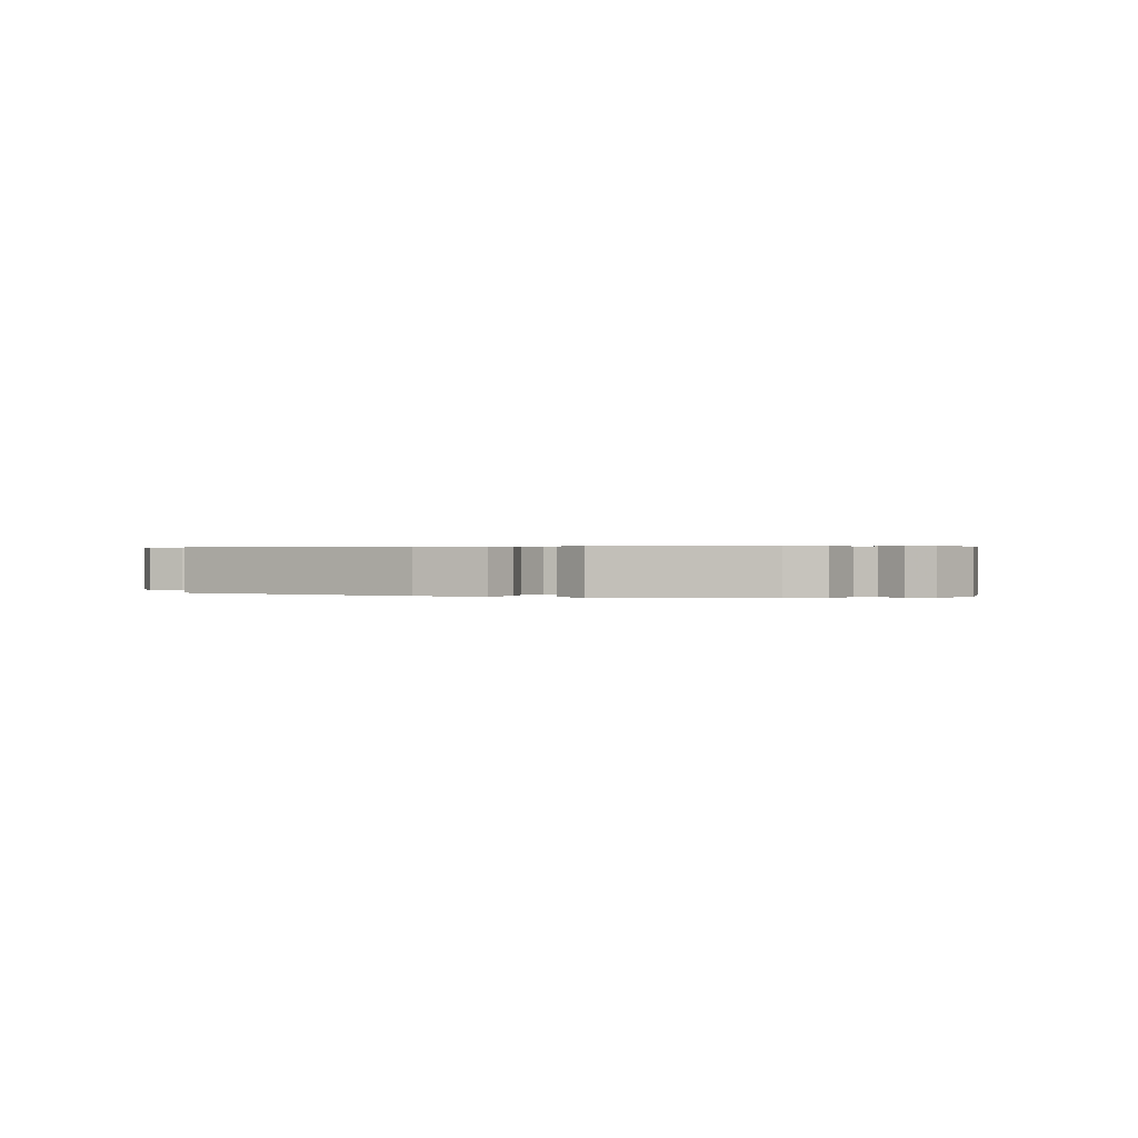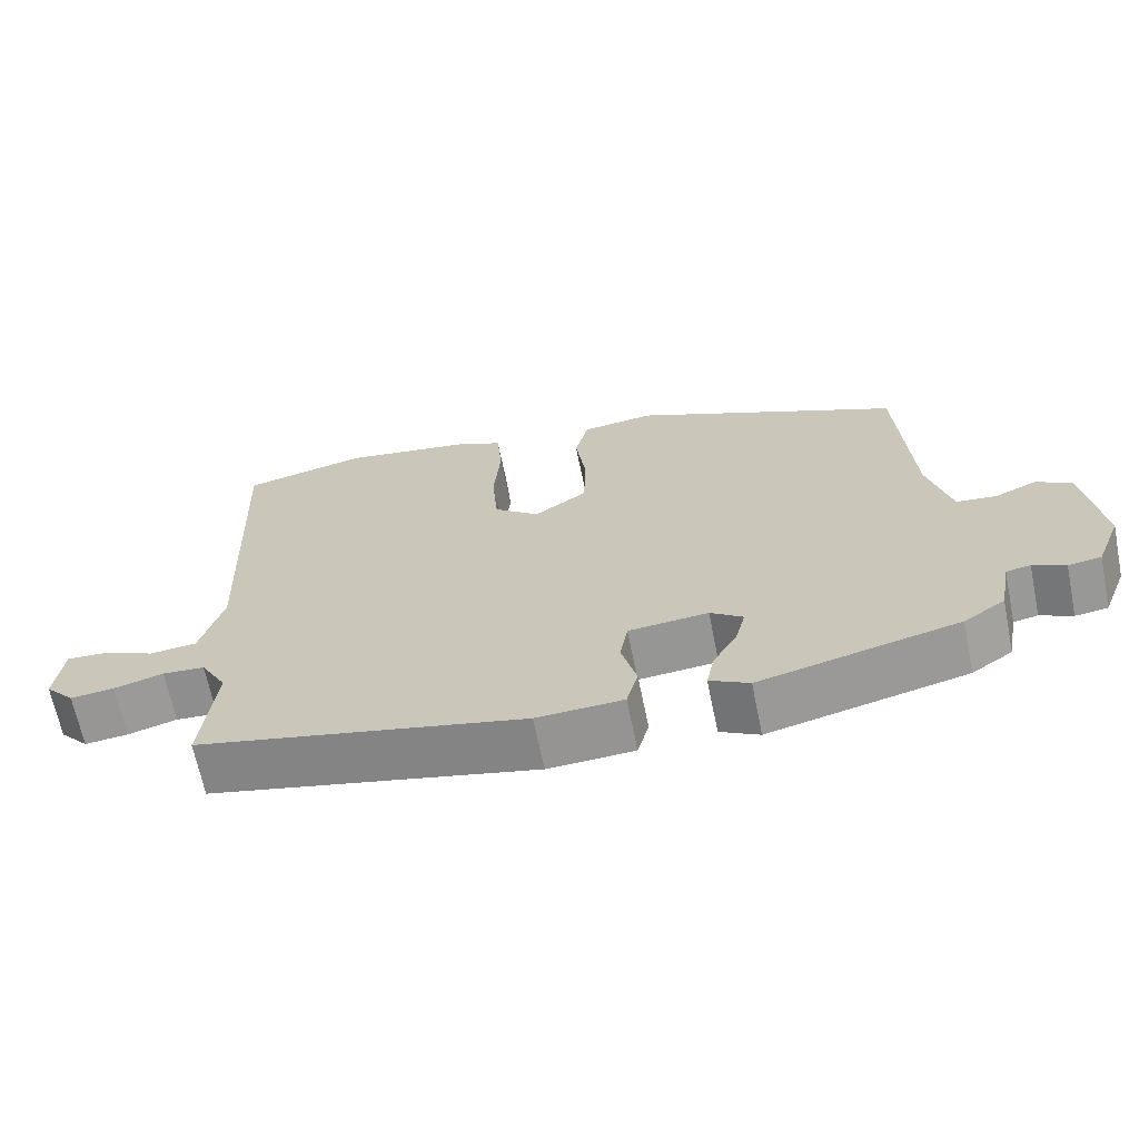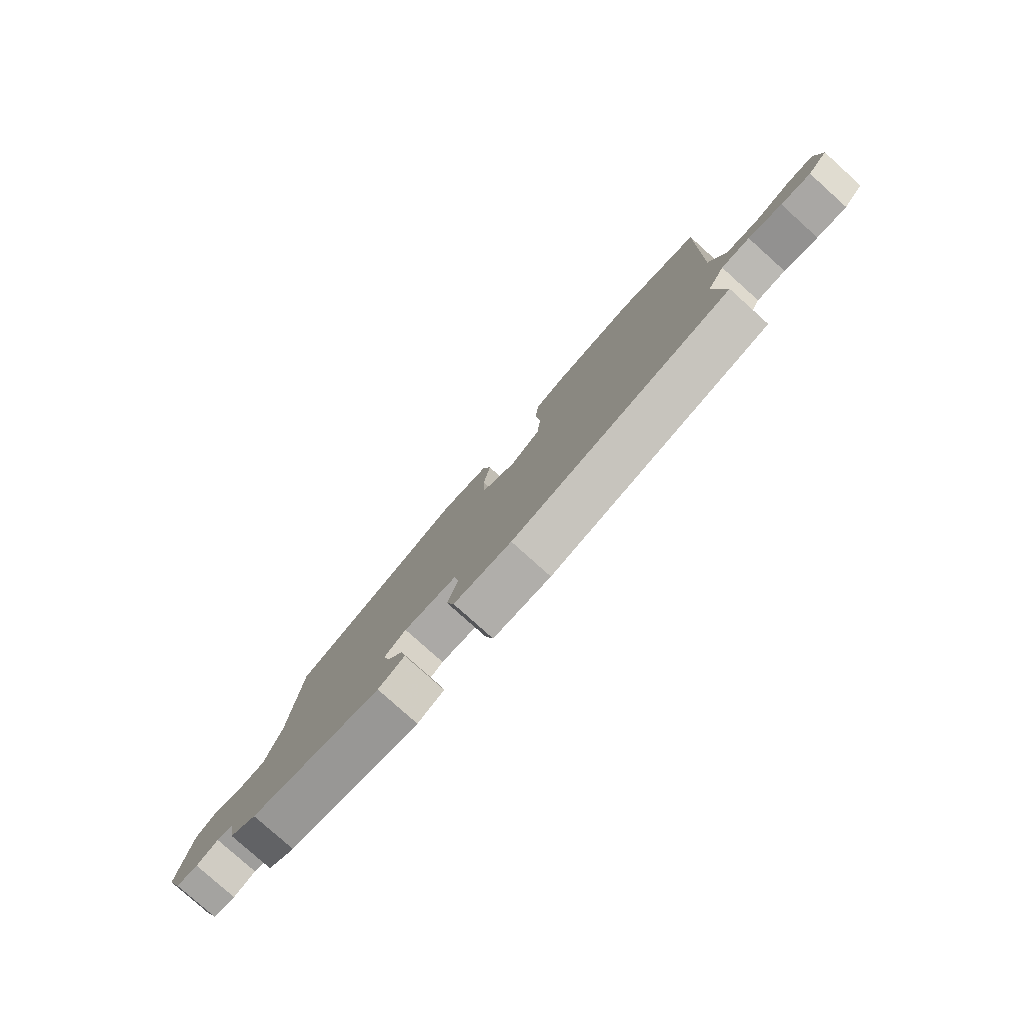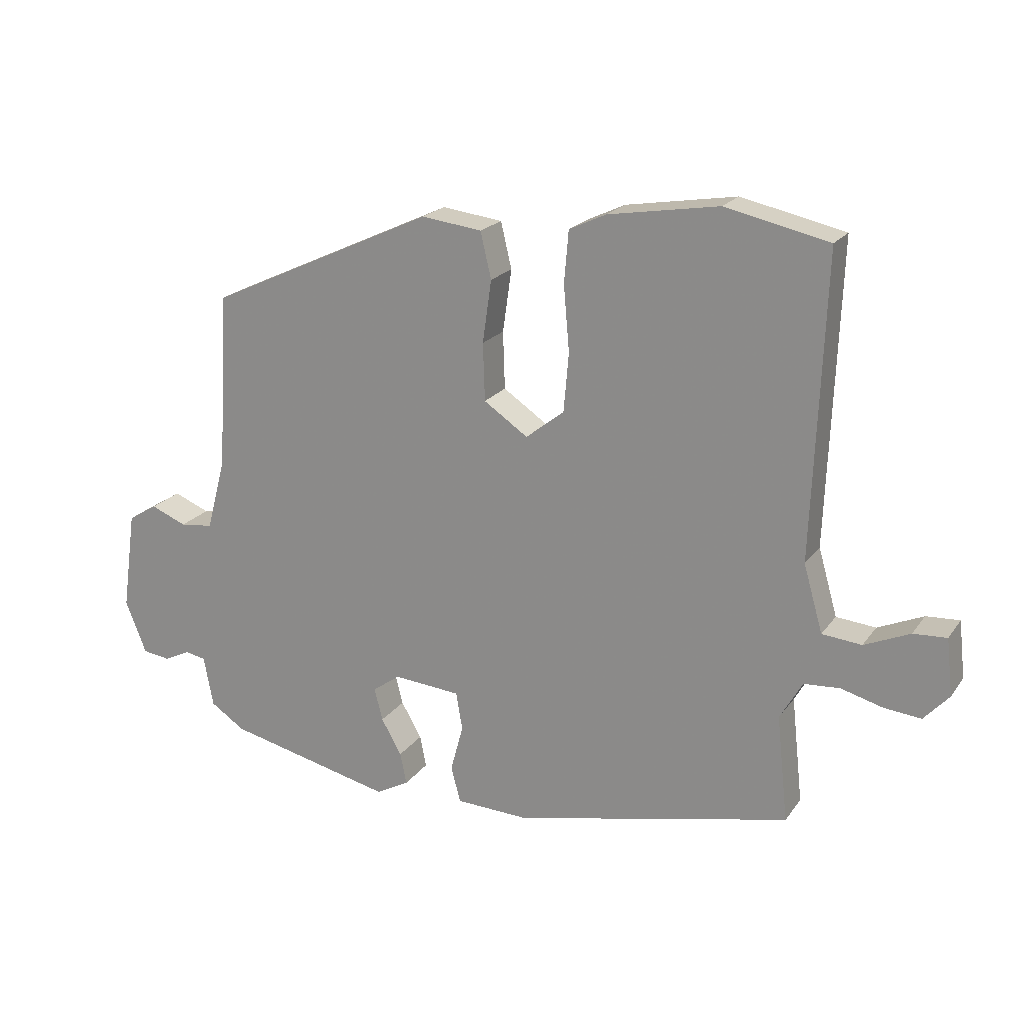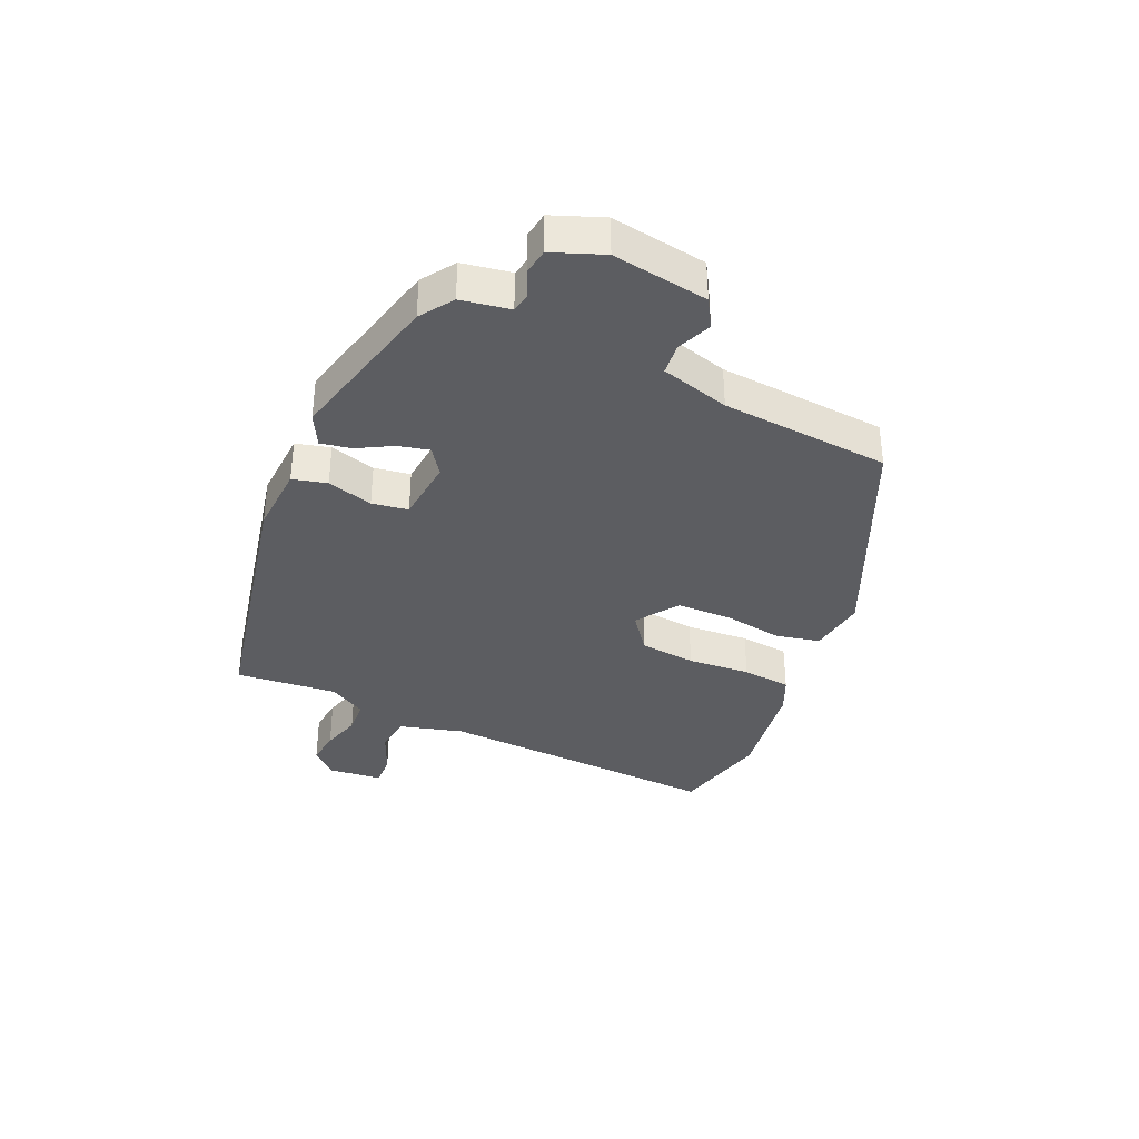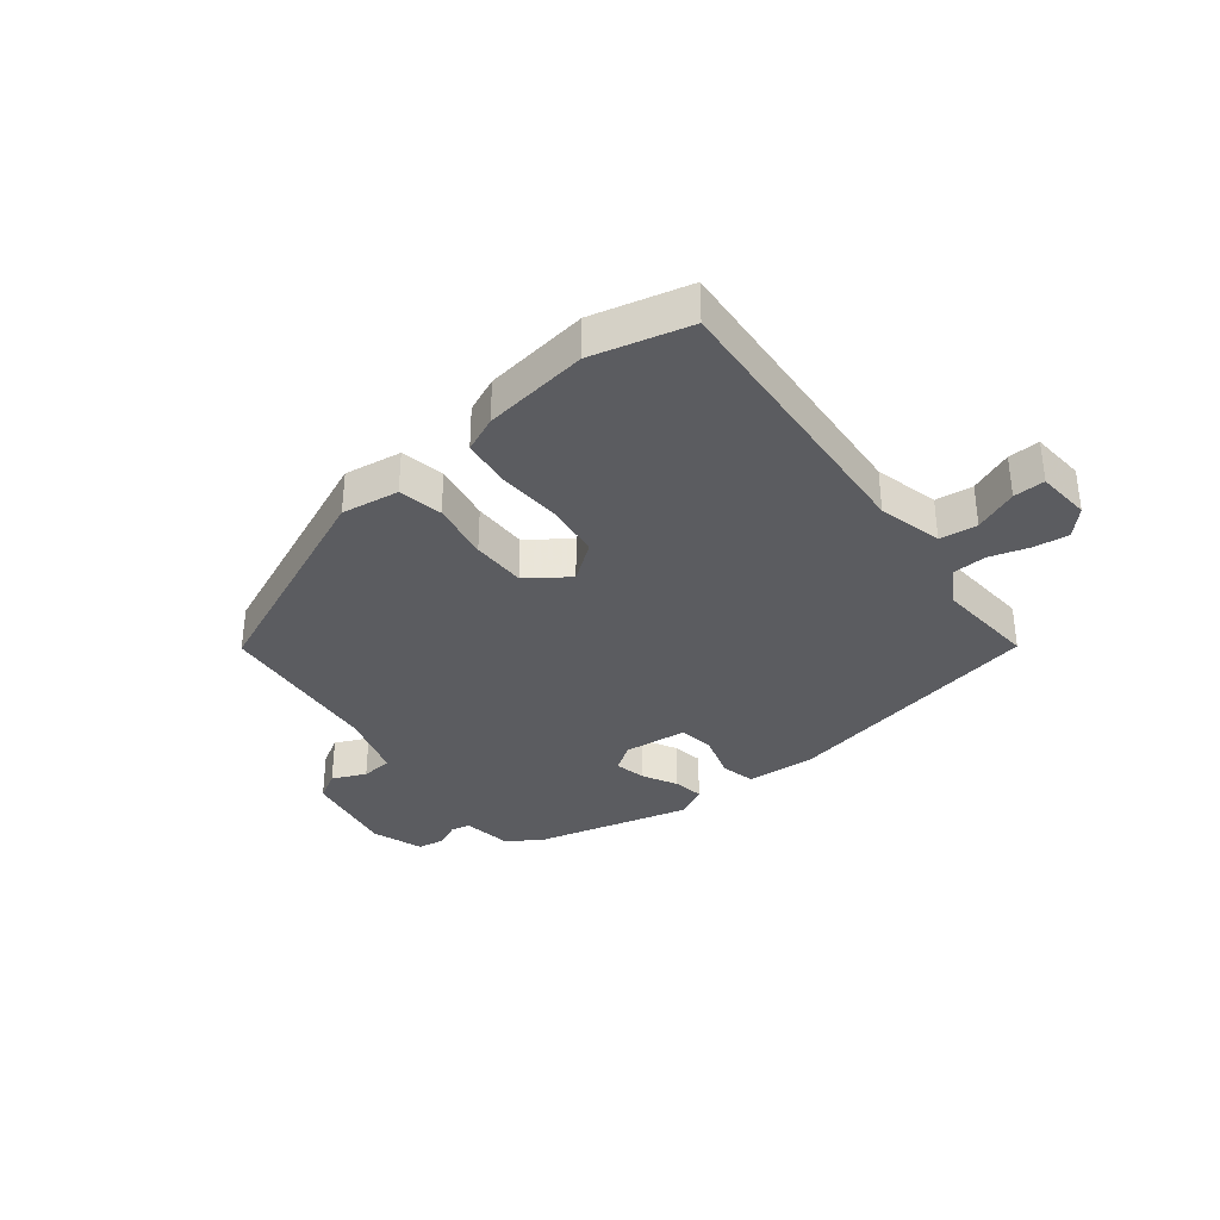
<metadata>
{"format":"obj","ext":"obj","renderer":"f3d","projection":"perspective","resolution":1024,"background":"white","views":[{"elev":0.4,"azim":-158.4,"up":"+Y"},{"elev":-66.4,"azim":-168.5,"up":"+Z"},{"elev":-79.8,"azim":48.1,"up":"+Z"},{"elev":20.3,"azim":25.2,"up":"+Z"},{"elev":-36.3,"azim":-114.7,"up":"+Y"},{"elev":-34.8,"azim":36.6,"up":"+Y"}]}
</metadata>
<code>
v 0.473 0.07 -0.388
v 0.039 0.07 -0.484
v -0.075 0.07 -0.479
v -0.09 0.07 -0.423
v -0.07 0.07 -0.348
v -0.08 0.07 -0.289
v -0.185 0.07 -0.28
v -0.228 0.07 -0.311
v -0.215 0.07 -0.362
v -0.183 0.07 -0.418
v -0.173 0.07 -0.468
v -0.225 0.07 -0.496
v -0.486 0.07 -0.435
v -0.54 0.07 -0.399
v -0.555 0.07 -0.319
v -0.587 0.07 -0.313
v -0.629 0.07 -0.333
v -0.672 0.07 -0.327
v -0.705 0.07 -0.244
v -0.683 0.07 -0.087
v -0.637 0.07 -0.059
v -0.581 0.07 -0.082
v -0.529 0.07 -0.076
v -0.499 0.07 0.037
v -0.482 0.07 0.314
v -0.128 0.07 0.477
v -0.033 0.07 0.465
v -0.016 0.07 0.393
v -0.03 0.07 0.295
v -0.027 0.07 0.205
v 0.042 0.07 0.158
v 0.102 0.07 0.205
v 0.11 0.07 0.297
v 0.101 0.07 0.4
v 0.108 0.07 0.481
v 0.166 0.07 0.508
v 0.339 0.07 0.536
v 0.501 0.07 0.5
v 0.483 0.07 0.029
v 0.513 0.07 -0.076
v 0.575 0.07 -0.082
v 0.646 0.07 -0.051
v 0.698 0.07 -0.048
v 0.708 0.07 -0.137
v 0.669 0.07 -0.18
v 0.611 0.07 -0.174
v 0.546 0.07 -0.156
v 0.49 0.07 -0.16
v 0.455 0.07 -0.221
v 0.473 0 -0.388
v 0.039 0 -0.484
v -0.075 0 -0.479
v -0.09 0 -0.423
v -0.07 0 -0.348
v -0.08 0 -0.289
v -0.185 0 -0.28
v -0.228 0 -0.311
v -0.215 0 -0.362
v -0.183 0 -0.418
v -0.173 0 -0.468
v -0.225 0 -0.496
v -0.486 0 -0.435
v -0.54 0 -0.399
v -0.555 0 -0.319
v -0.587 0 -0.313
v -0.629 0 -0.333
v -0.672 0 -0.327
v -0.705 0 -0.244
v -0.683 0 -0.087
v -0.637 0 -0.059
v -0.581 0 -0.082
v -0.529 0 -0.076
v -0.499 0 0.037
v -0.482 0 0.314
v -0.128 0 0.477
v -0.033 0 0.465
v -0.016 0 0.393
v -0.03 0 0.295
v -0.027 0 0.205
v 0.042 0 0.158
v 0.102 0 0.205
v 0.11 0 0.297
v 0.101 0 0.4
v 0.108 0 0.481
v 0.166 0 0.508
v 0.339 0 0.536
v 0.501 0 0.5
v 0.483 0 0.029
v 0.513 0 -0.076
v 0.575 0 -0.082
v 0.646 0 -0.051
v 0.698 0 -0.048
v 0.708 0 -0.137
v 0.669 0 -0.18
v 0.611 0 -0.174
v 0.546 0 -0.156
v 0.49 0 -0.16
v 0.455 0 -0.221
f 45 46 47
f 44 45 47
f 43 44 47
f 42 43 47
f 41 42 47
f 40 41 47 48
f 39 40 48 49
f 38 39 49
f 37 38 49
f 36 37 49
f 35 36 49
f 34 35 49
f 33 34 49
f 27 28 29
f 26 27 29
f 25 26 29
f 24 25 29
f 23 24 29 30
f 20 21 22
f 19 20 22
f 18 19 22
f 17 18 22
f 16 17 22
f 15 16 22 23
f 14 15 23
f 13 14 23
f 12 13 23
f 11 12 23
f 10 11 23
f 9 10 23
f 8 9 23
f 23 30 31
f 8 23 31
f 7 8 31
f 3 4 5
f 2 3 5
f 1 2 5
f 49 1 5
f 49 5 6
f 32 33 49
f 31 32 49
f 7 31 49
f 6 7 49
f 96 95 94
f 96 94 93
f 96 93 92
f 96 92 91
f 96 91 90
f 97 96 90 89
f 98 97 89 88
f 98 88 87
f 98 87 86
f 98 86 85
f 98 85 84
f 98 84 83
f 98 83 82
f 78 77 76
f 78 76 75
f 78 75 74
f 78 74 73
f 79 78 73 72
f 71 70 69
f 71 69 68
f 71 68 67
f 71 67 66
f 71 66 65
f 72 71 65 64
f 72 64 63
f 72 63 62
f 72 62 61
f 72 61 60
f 72 60 59
f 72 59 58
f 72 58 57
f 80 79 72
f 80 72 57
f 80 57 56
f 54 53 52
f 54 52 51
f 54 51 50
f 54 50 98
f 55 54 98
f 98 82 81
f 98 81 80
f 98 80 56
f 98 56 55
f 1 50 51 2
f 2 51 52 3
f 3 52 53 4
f 4 53 54 5
f 5 54 55 6
f 6 55 56 7
f 7 56 57 8
f 8 57 58 9
f 9 58 59 10
f 10 59 60 11
f 11 60 61 12
f 12 61 62 13
f 13 62 63 14
f 14 63 64 15
f 15 64 65 16
f 16 65 66 17
f 17 66 67 18
f 18 67 68 19
f 19 68 69 20
f 20 69 70 21
f 21 70 71 22
f 22 71 72 23
f 23 72 73 24
f 24 73 74 25
f 25 74 75 26
f 26 75 76 27
f 27 76 77 28
f 28 77 78 29
f 29 78 79 30
f 30 79 80 31
f 31 80 81 32
f 32 81 82 33
f 33 82 83 34
f 34 83 84 35
f 35 84 85 36
f 36 85 86 37
f 37 86 87 38
f 38 87 88 39
f 39 88 89 40
f 40 89 90 41
f 41 90 91 42
f 42 91 92 43
f 43 92 93 44
f 44 93 94 45
f 45 94 95 46
f 46 95 96 47
f 47 96 97 48
f 48 97 98 49
f 49 98 50 1

</code>
